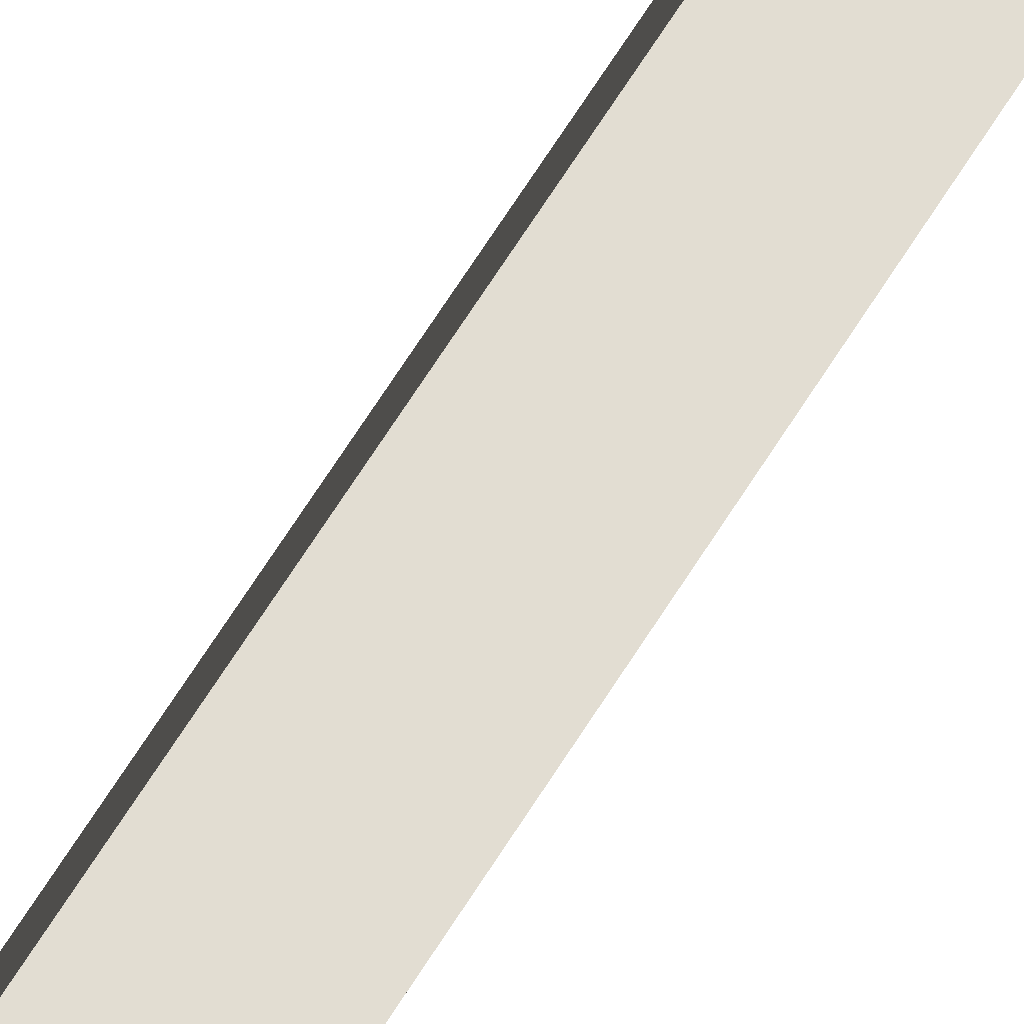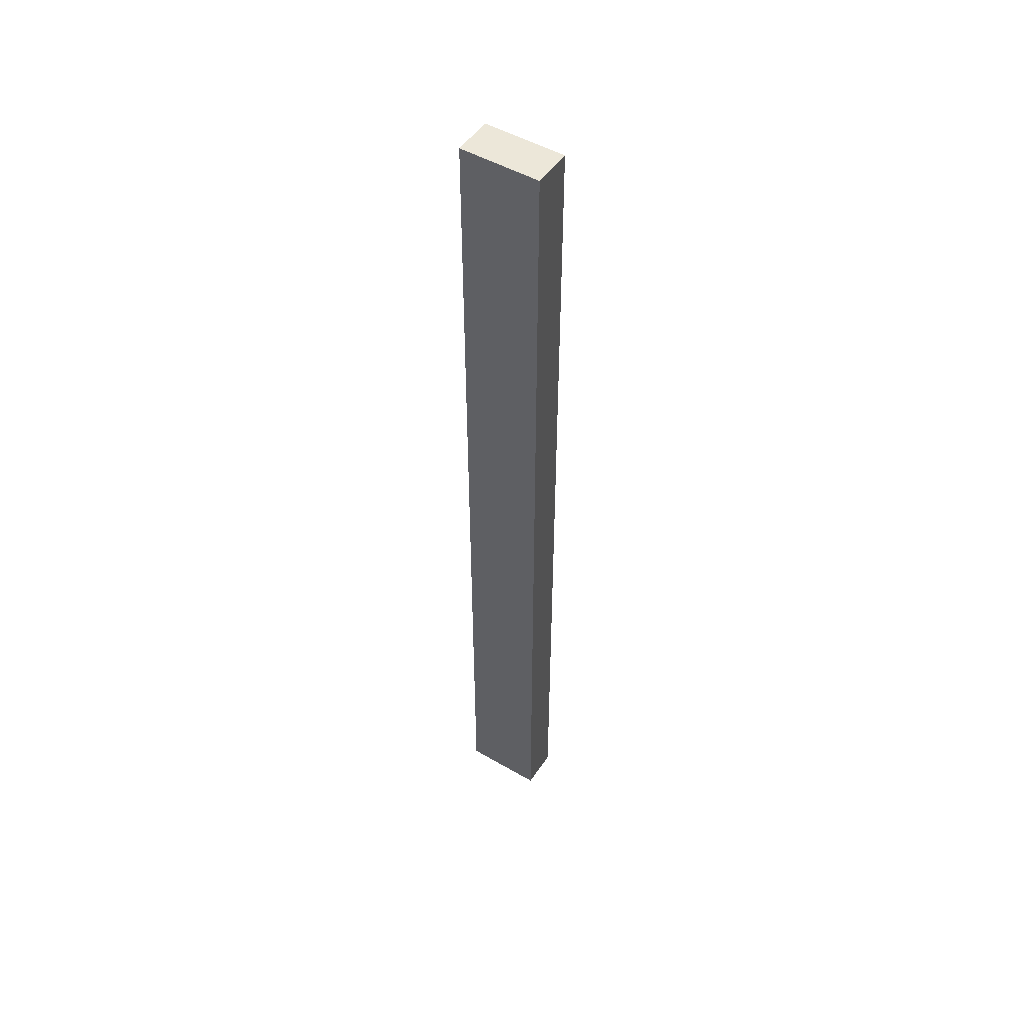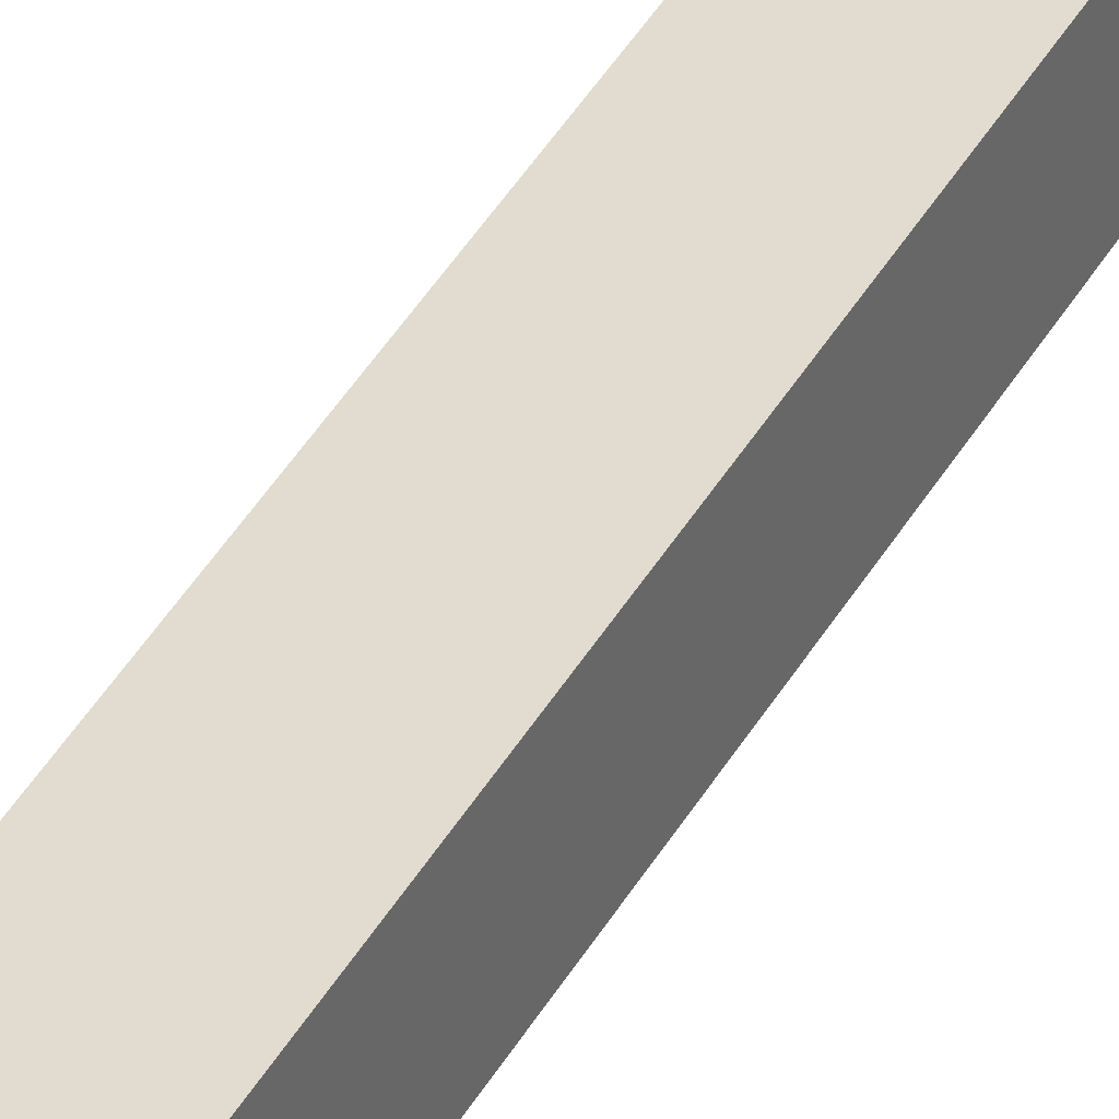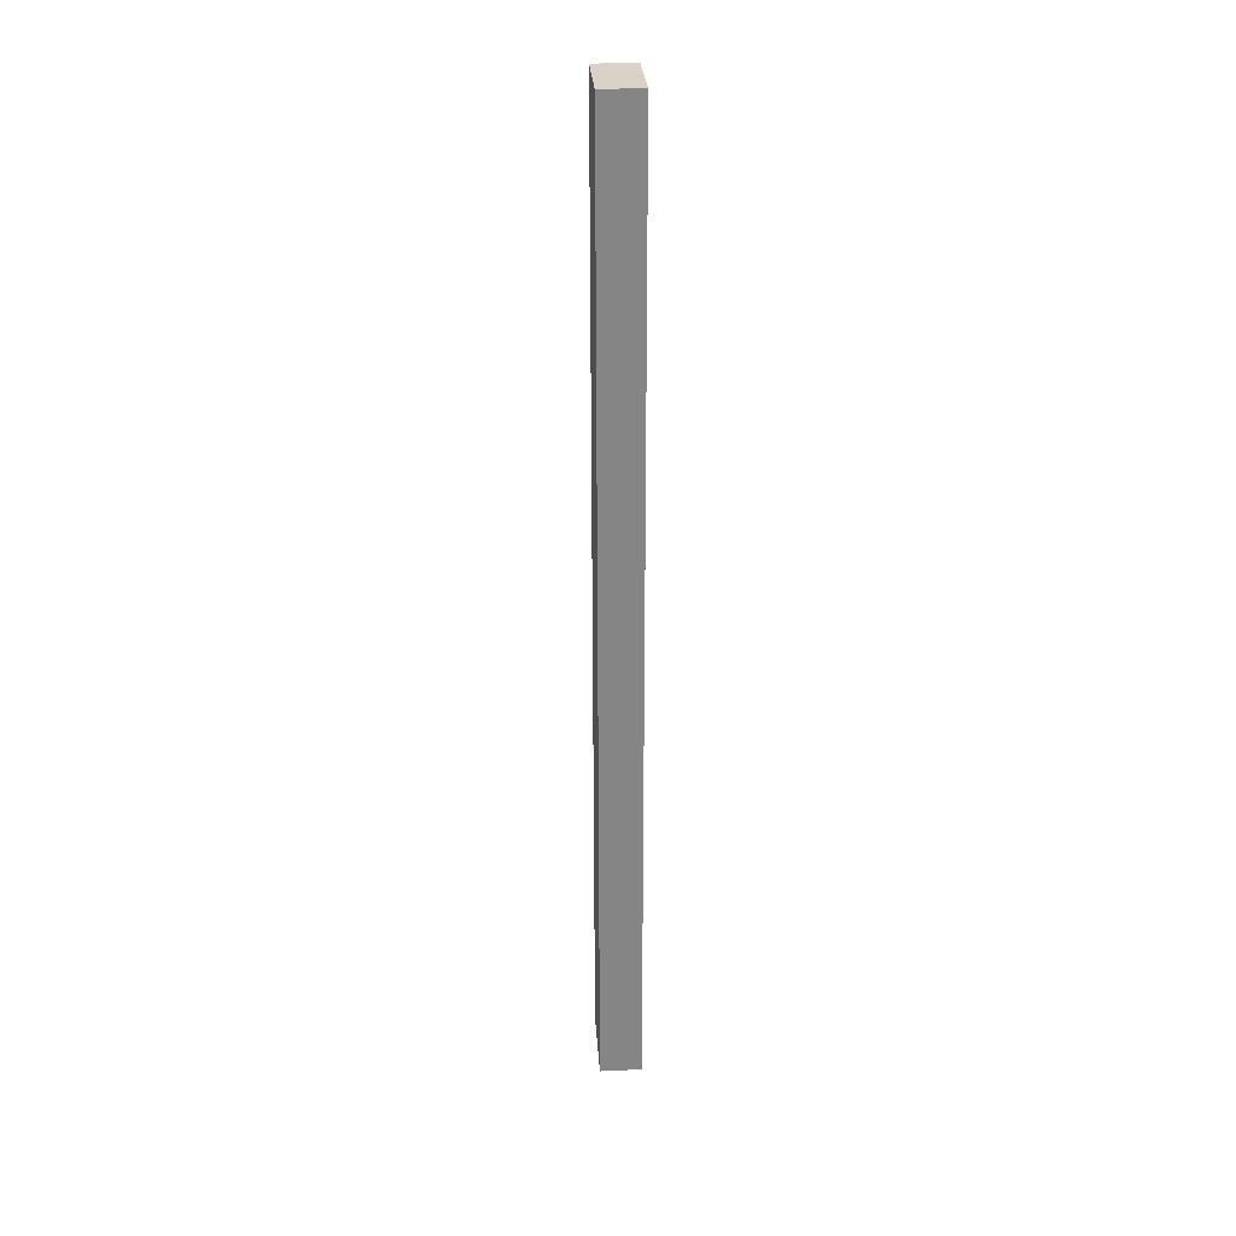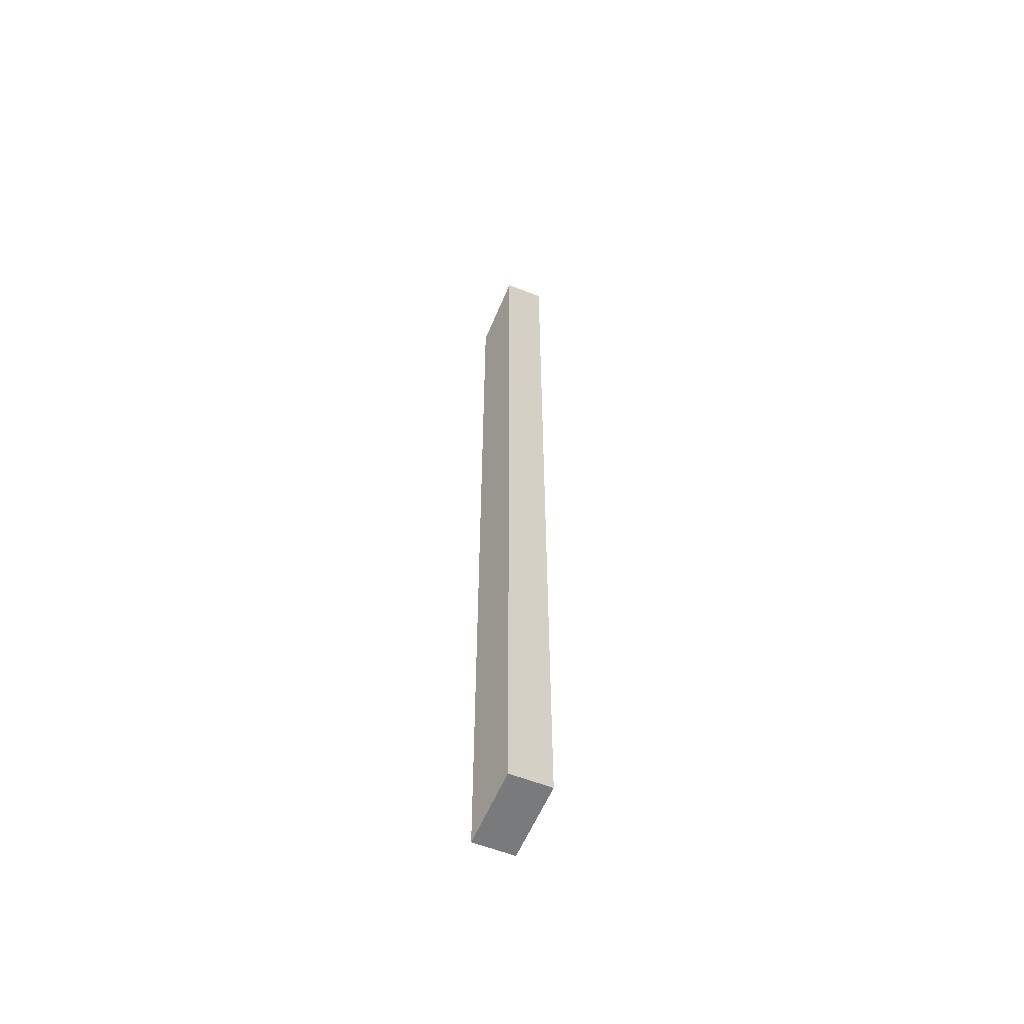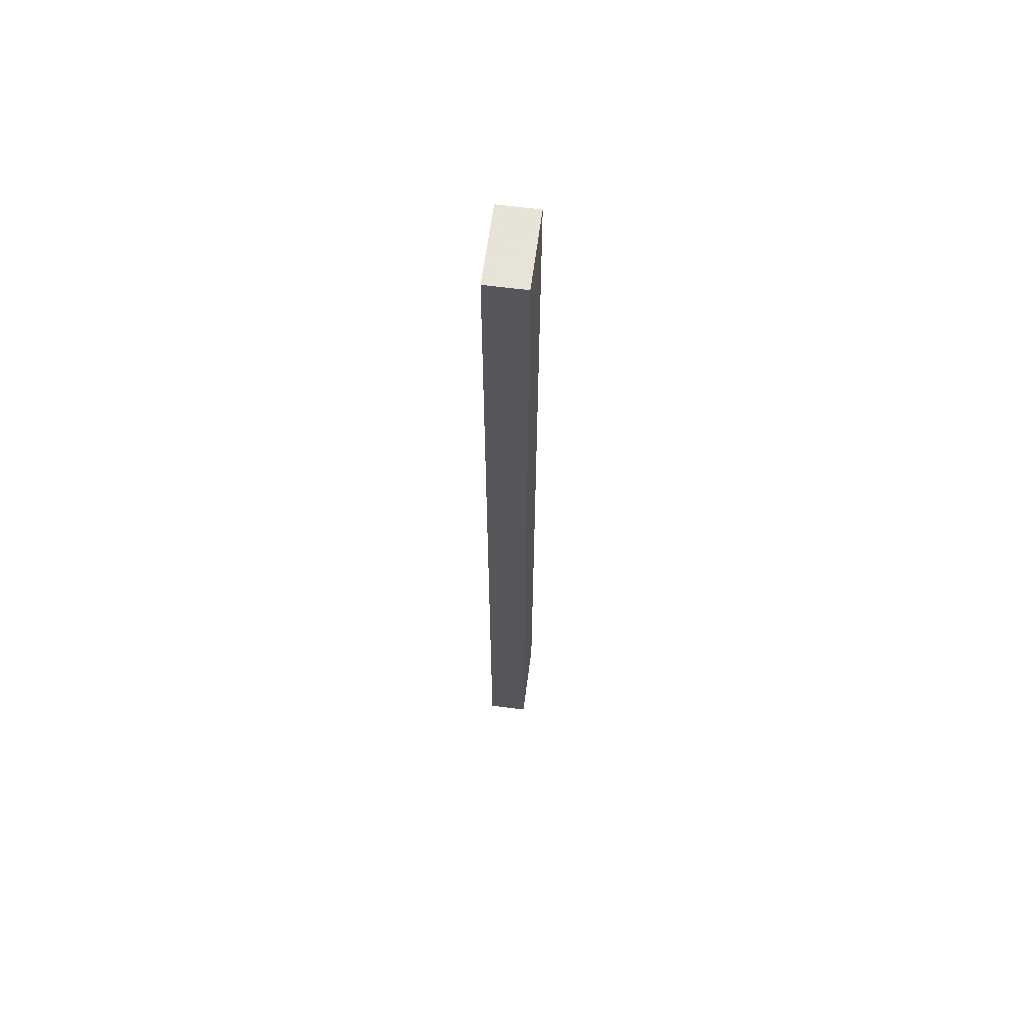
<metadata>
{"format":"obj","ext":"obj","renderer":"f3d","projection":"perspective","resolution":1024,"background":"white","views":[{"elev":68.2,"azim":32.3,"up":"+Y"},{"elev":49.7,"azim":-72.3,"up":"+Z"},{"elev":34.4,"azim":23.7,"up":"+Y"},{"elev":28.1,"azim":161.1,"up":"+Z"},{"elev":-58.0,"azim":142.6,"up":"+Z"},{"elev":62.8,"azim":-7.5,"up":"+Z"}]}
</metadata>
<code>
o Sloper_brace__192431__temp_Sloper_brace__192431_.012
v 0.03709 0.04183 0.585
v -0.01121 0.05477 0.585
v -0.03709 -0.04183 0.585
v 0.01121 -0.05477 0.585
v 0.03709 0.04183 -0.585
v -0.01121 0.05477 -0.585
v -0.03709 -0.04183 -0.585
v 0.01121 -0.05477 -0.585
f 1 2 3 4
f 1 5 6 2
f 7 6 5 8
f 4 8 5 1
f 7 8 4 3
f 6 7 3 2

</code>
